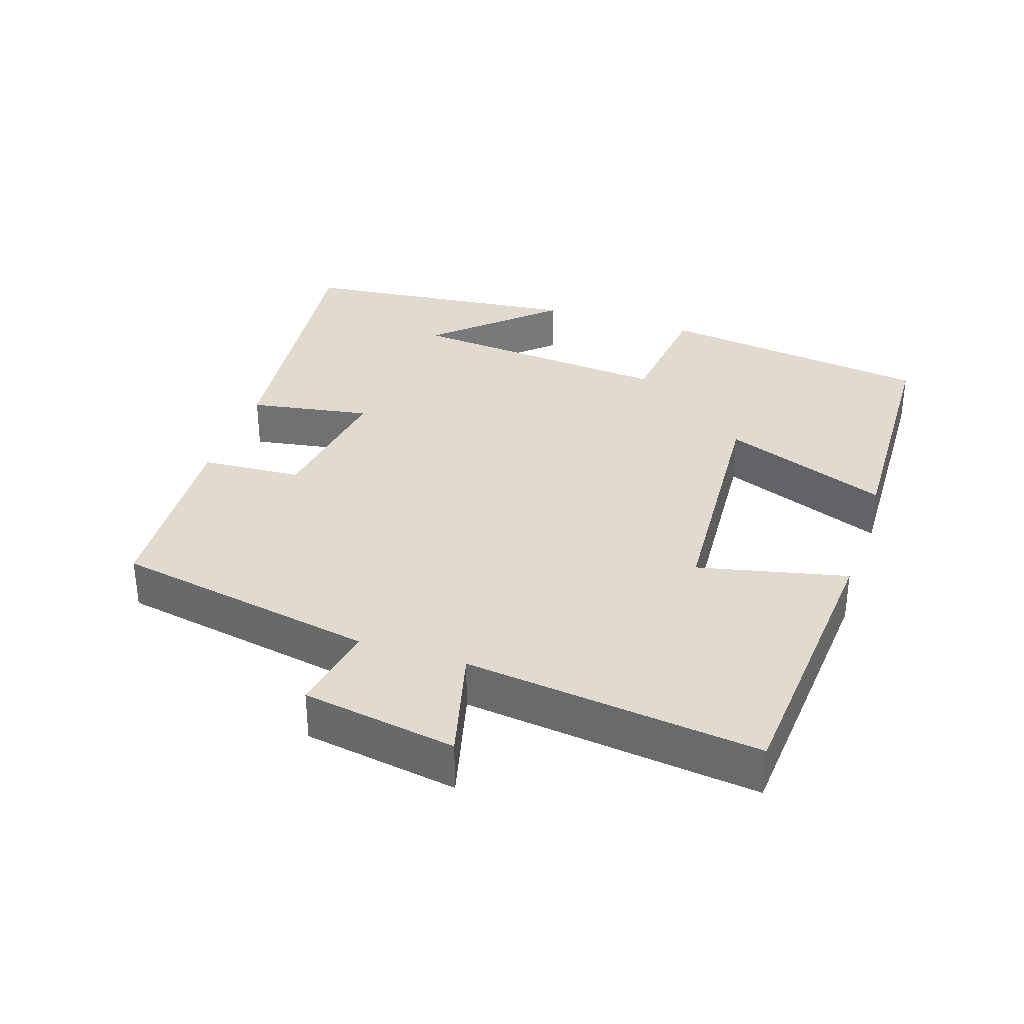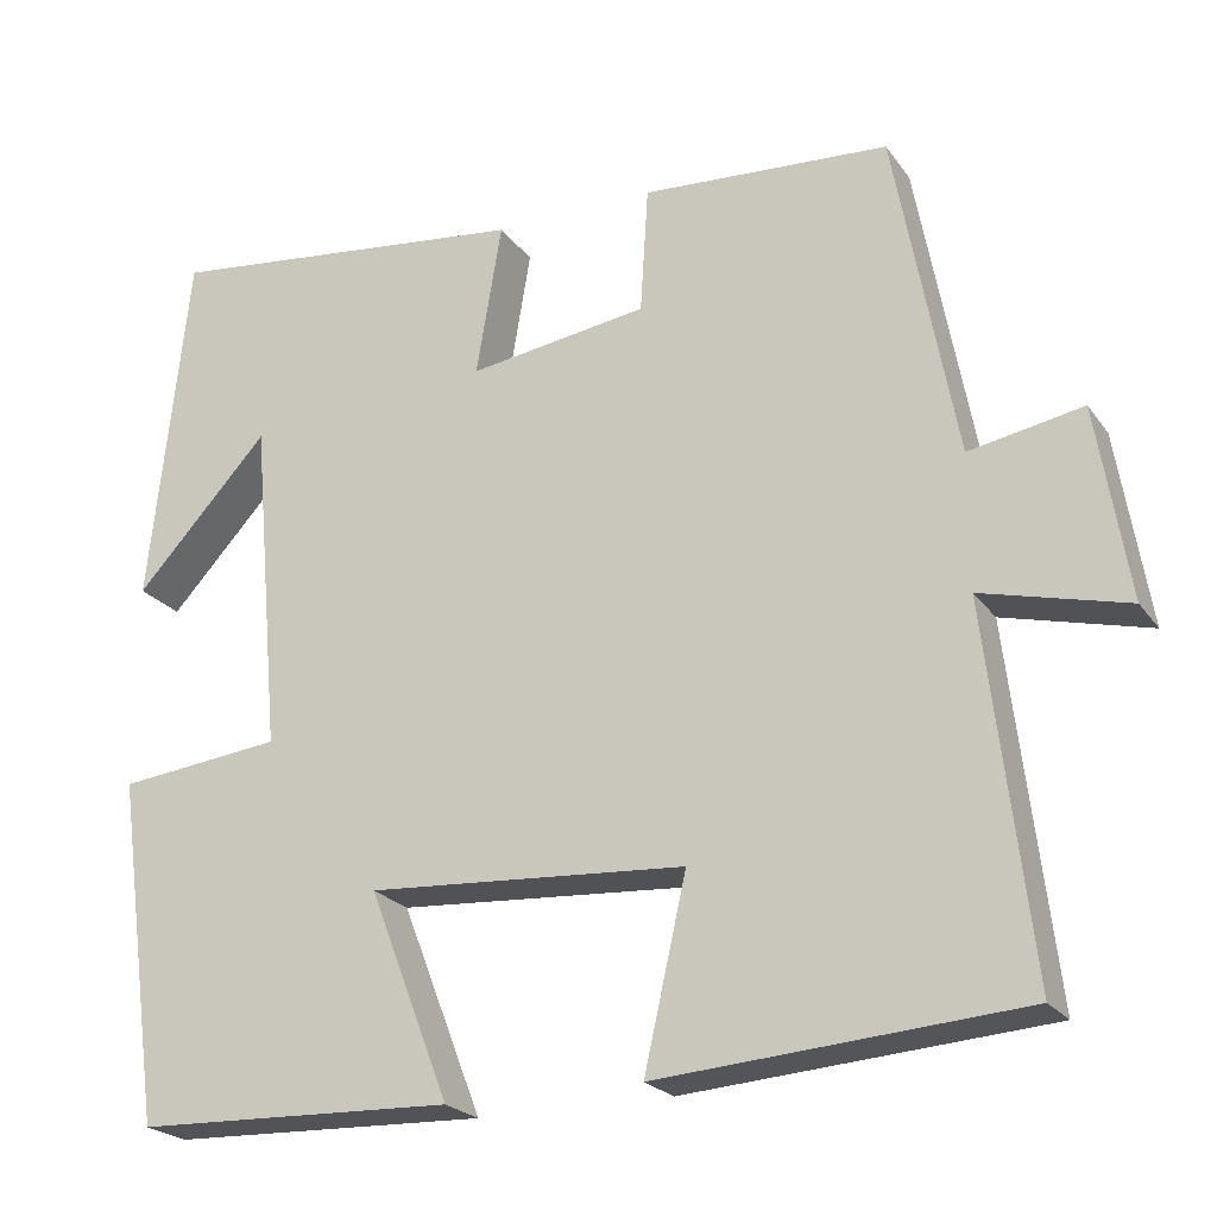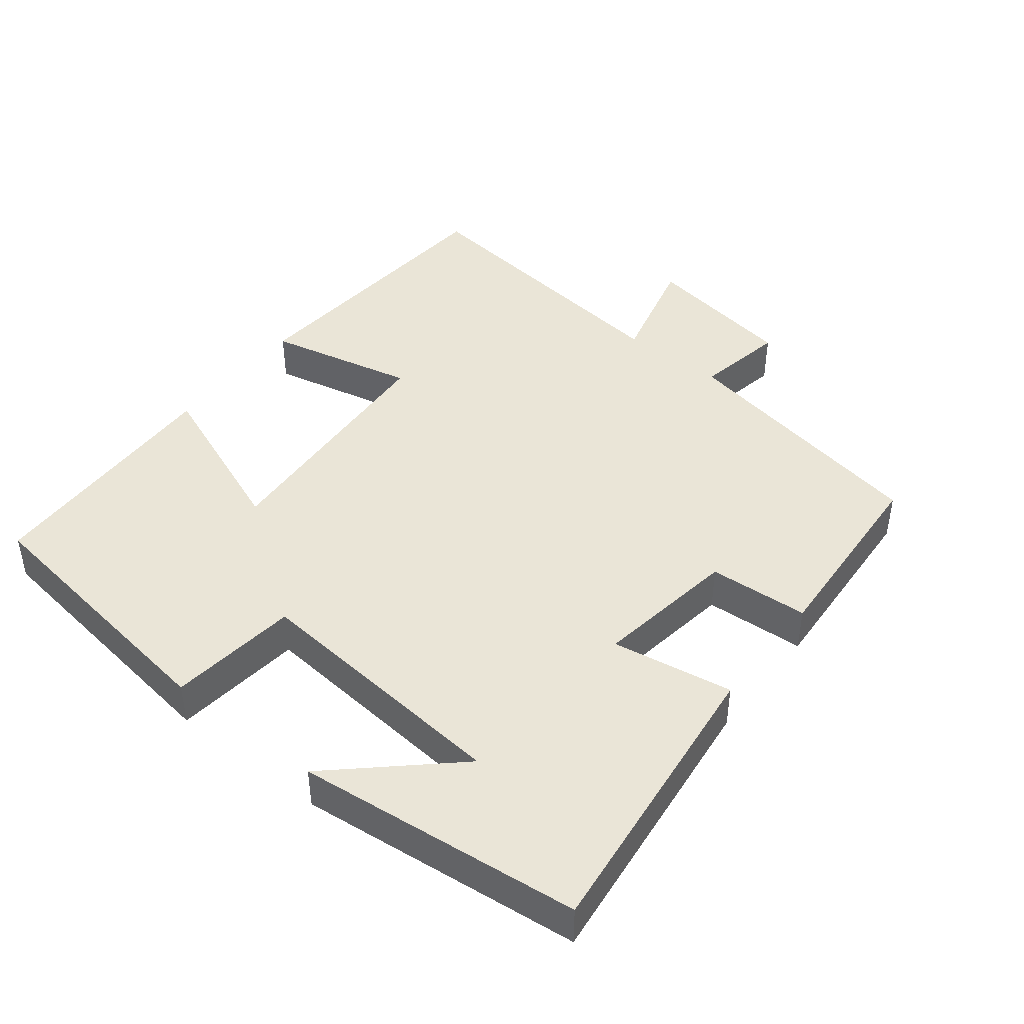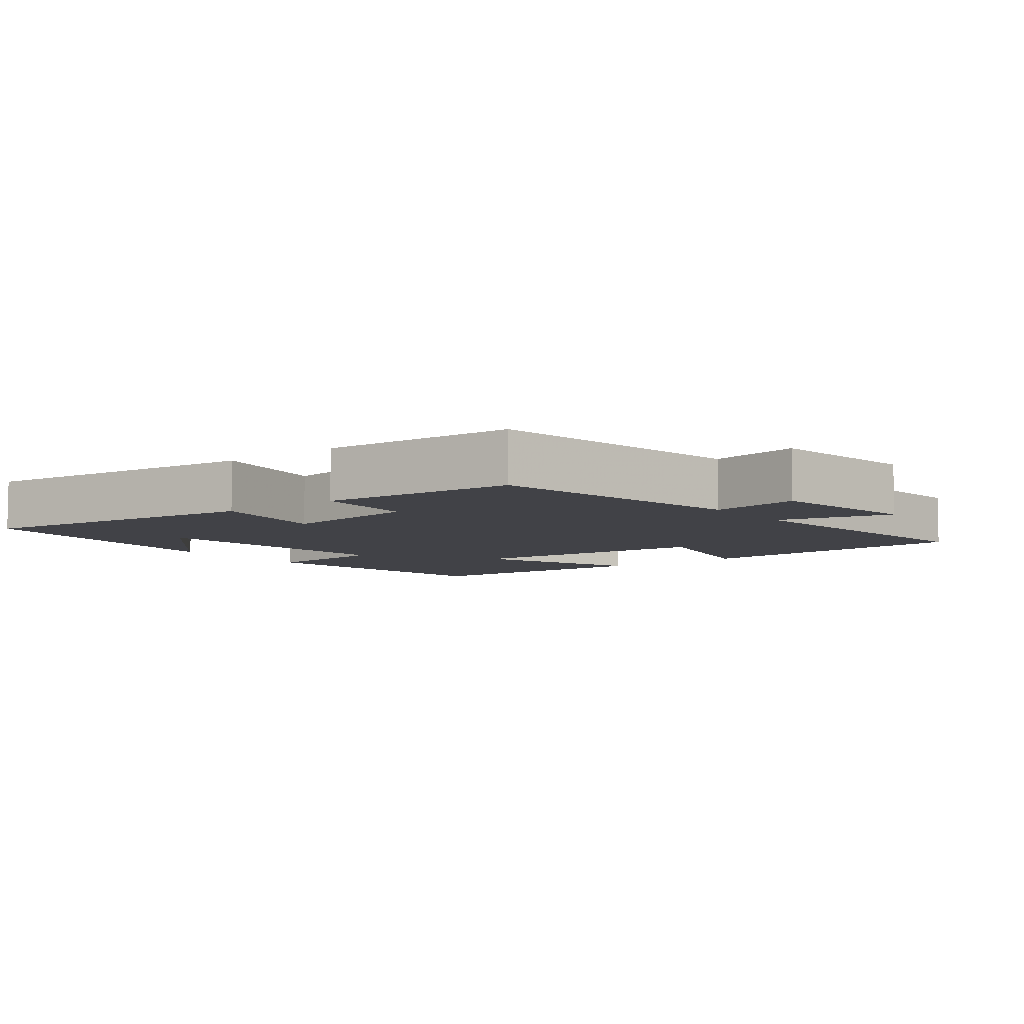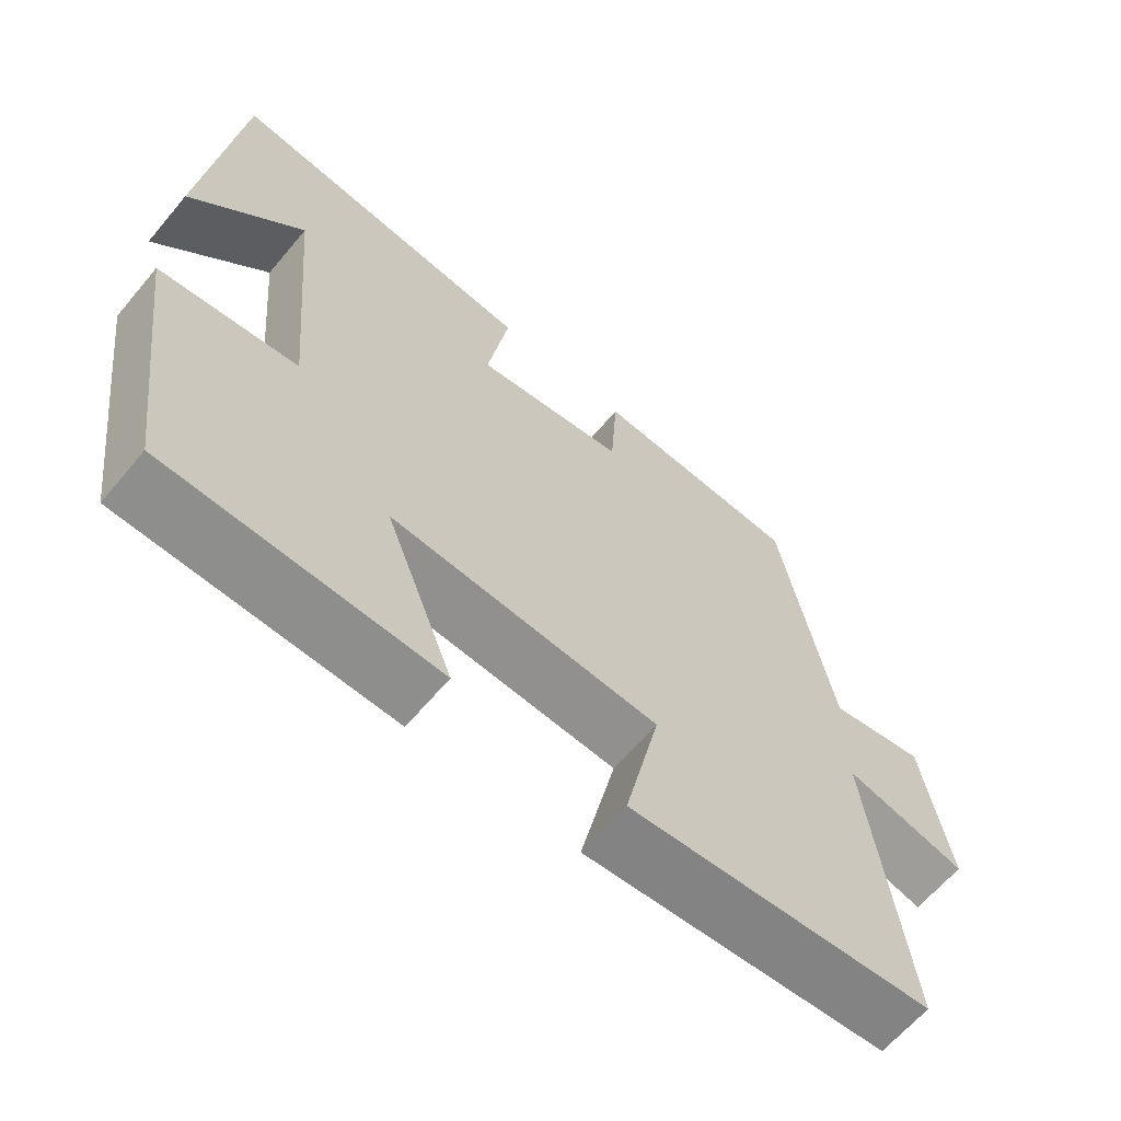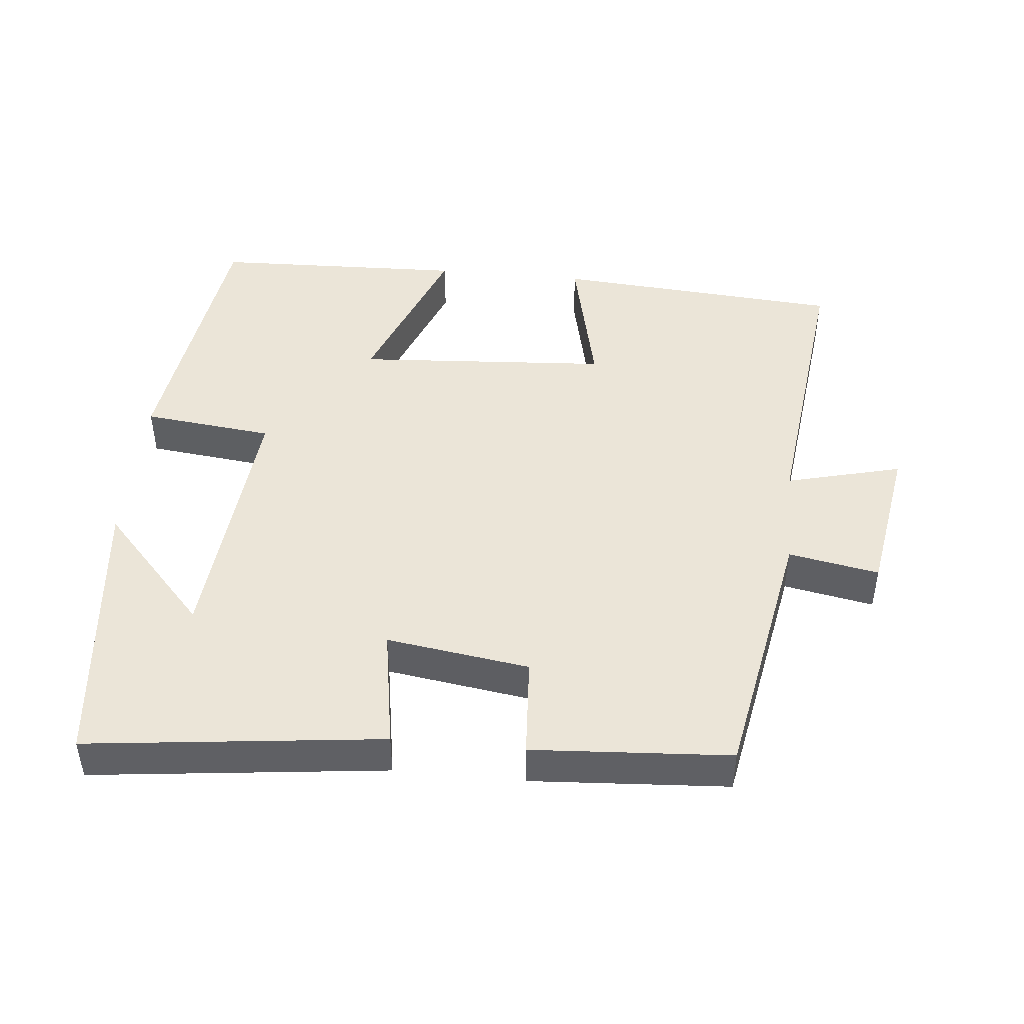
<metadata>
{"format":"obj","ext":"obj","renderer":"f3d","projection":"perspective","resolution":1024,"background":"white","views":[{"elev":33.6,"azim":108.3,"up":"+Y"},{"elev":-22.7,"azim":26.2,"up":"+Z"},{"elev":44.0,"azim":-51.7,"up":"+Y"},{"elev":-6.8,"azim":37.7,"up":"+Y"},{"elev":-63.7,"azim":-40.0,"up":"+Z"},{"elev":45.8,"azim":5.6,"up":"+Y"}]}
</metadata>
<code>
v -0.446 0.07 -0.488
v -0.5 0.07 -0.095
v -0.314 0.07 -0.074
v -0.348 0.07 0.306
v -0.5 0.07 0.141
v -0.456 0.07 0.549
v -0.036 0.07 0.5
v -0.065 0.07 0.326
v 0.139 0.07 0.356
v 0.148 0.07 0.5
v 0.43 0.07 0.482
v 0.5 0.07 0.105
v 0.629 0.07 0.129
v 0.665 0.07 -0.091
v 0.5 0.07 -0.049
v 0.55 0.07 -0.469
v 0.138 0.07 -0.5
v 0.186 0.07 -0.287
v -0.176 0.07 -0.263
v -0.084 0.07 -0.5
v -0.446 0 -0.488
v -0.5 0 -0.095
v -0.314 0 -0.074
v -0.348 0 0.306
v -0.5 0 0.141
v -0.456 0 0.549
v -0.036 0 0.5
v -0.065 0 0.326
v 0.139 0 0.356
v 0.148 0 0.5
v 0.43 0 0.482
v 0.5 0 0.105
v 0.629 0 0.129
v 0.665 0 -0.091
v 0.5 0 -0.049
v 0.55 0 -0.469
v 0.138 0 -0.5
v 0.186 0 -0.287
v -0.176 0 -0.263
v -0.084 0 -0.5
f 1 2 3
f 20 1 3
f 19 20 3
f 18 19 3 4
f 15 16 17 18
f 15 18 4
f 12 13 14 15
f 11 12 15
f 10 11 15
f 9 10 15
f 8 9 15
f 8 15 4
f 7 8 4
f 6 7 4
f 4 5 6
f 23 22 21
f 23 21 40
f 23 40 39
f 24 23 39 38
f 38 37 36 35
f 24 38 35
f 35 34 33 32
f 35 32 31
f 35 31 30
f 35 30 29
f 35 29 28
f 24 35 28
f 24 28 27
f 24 27 26
f 26 25 24
f 1 21 22 2
f 2 22 23 3
f 3 23 24 4
f 4 24 25 5
f 5 25 26 6
f 6 26 27 7
f 7 27 28 8
f 8 28 29 9
f 9 29 30 10
f 10 30 31 11
f 11 31 32 12
f 12 32 33 13
f 13 33 34 14
f 14 34 35 15
f 15 35 36 16
f 16 36 37 17
f 17 37 38 18
f 18 38 39 19
f 19 39 40 20
f 20 40 21 1

</code>
